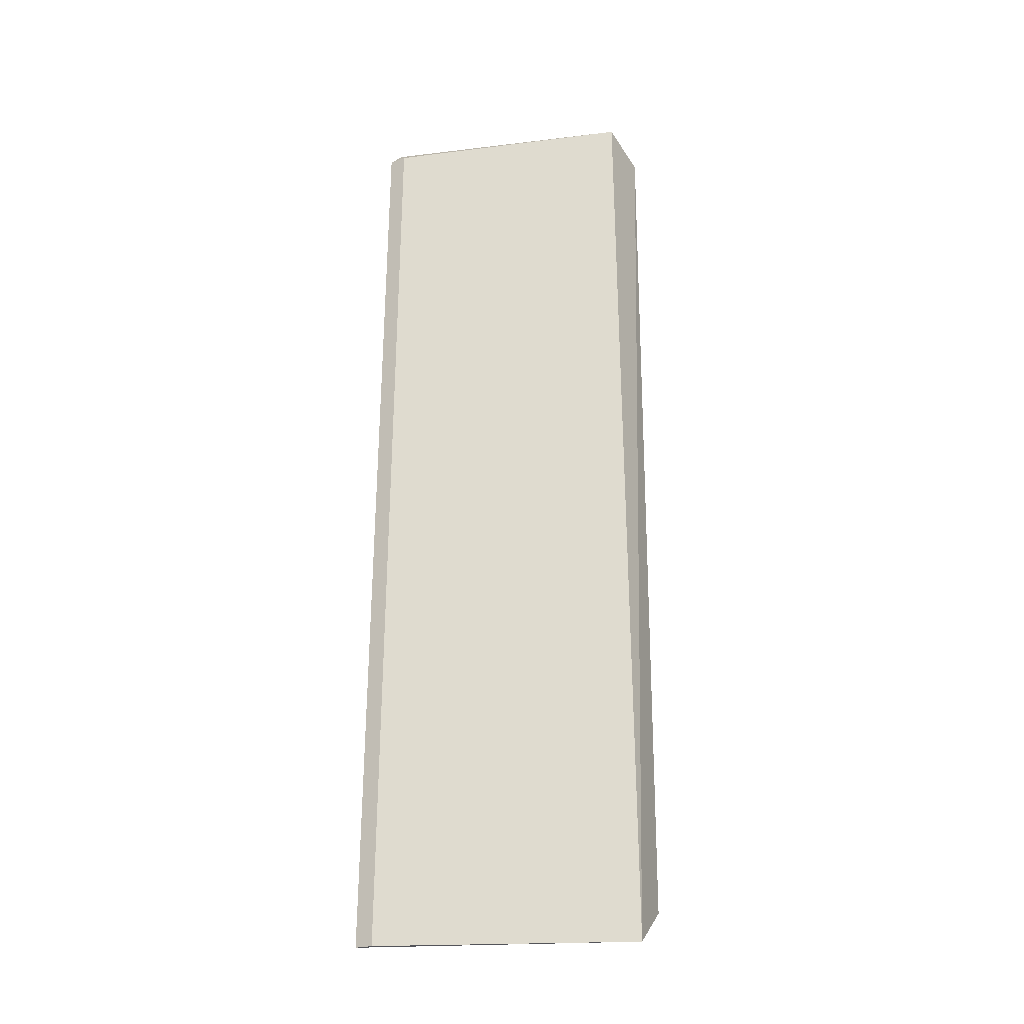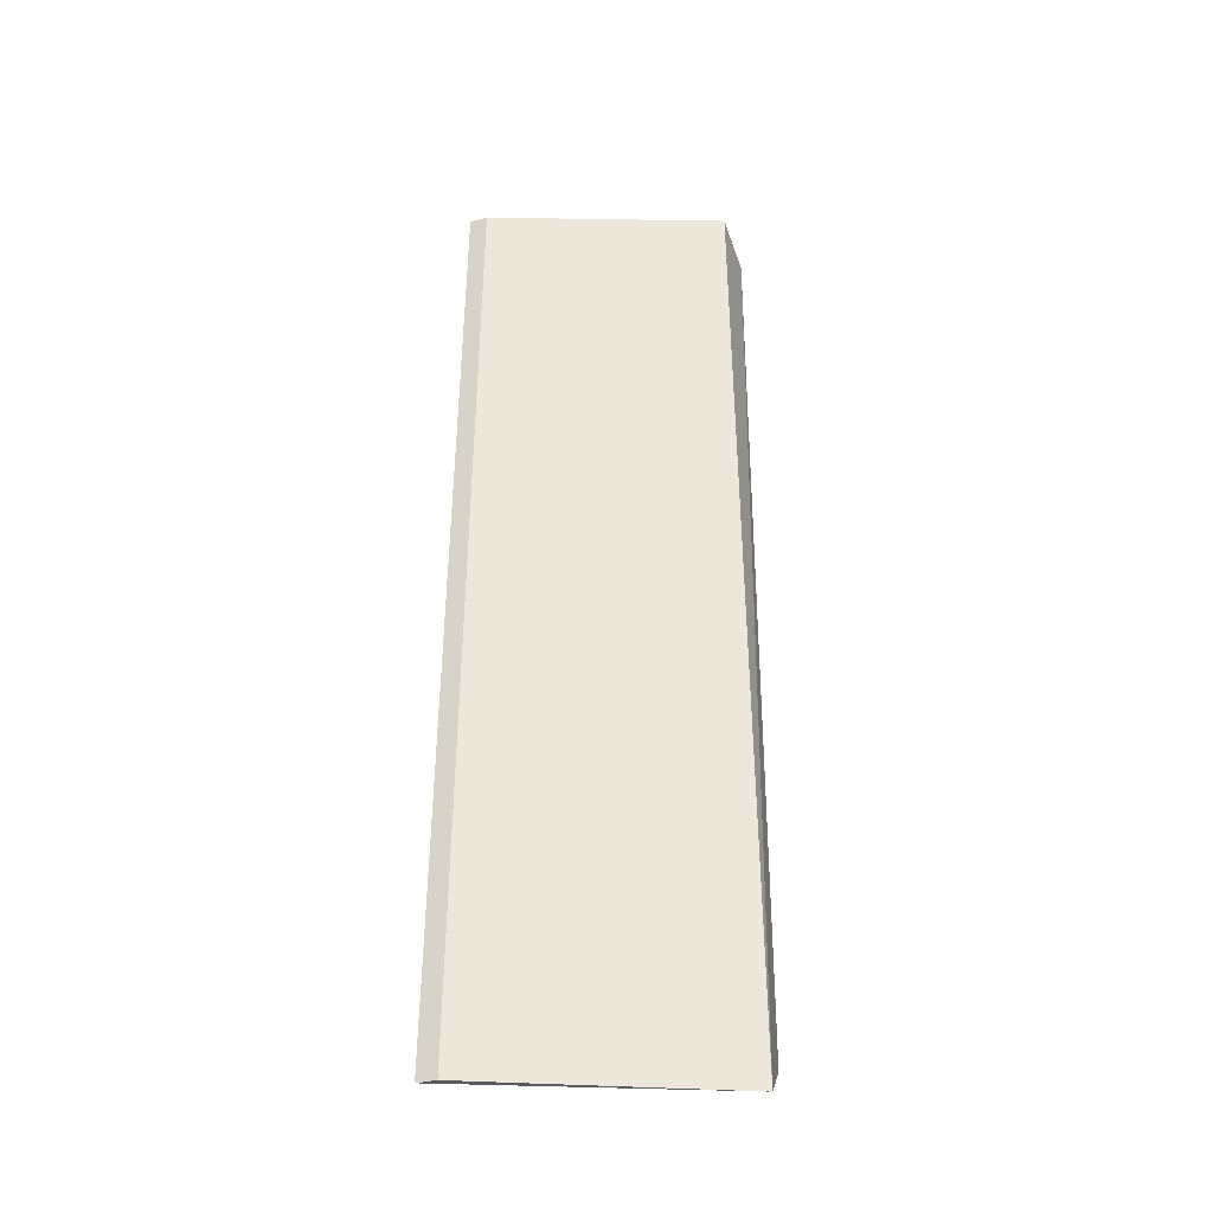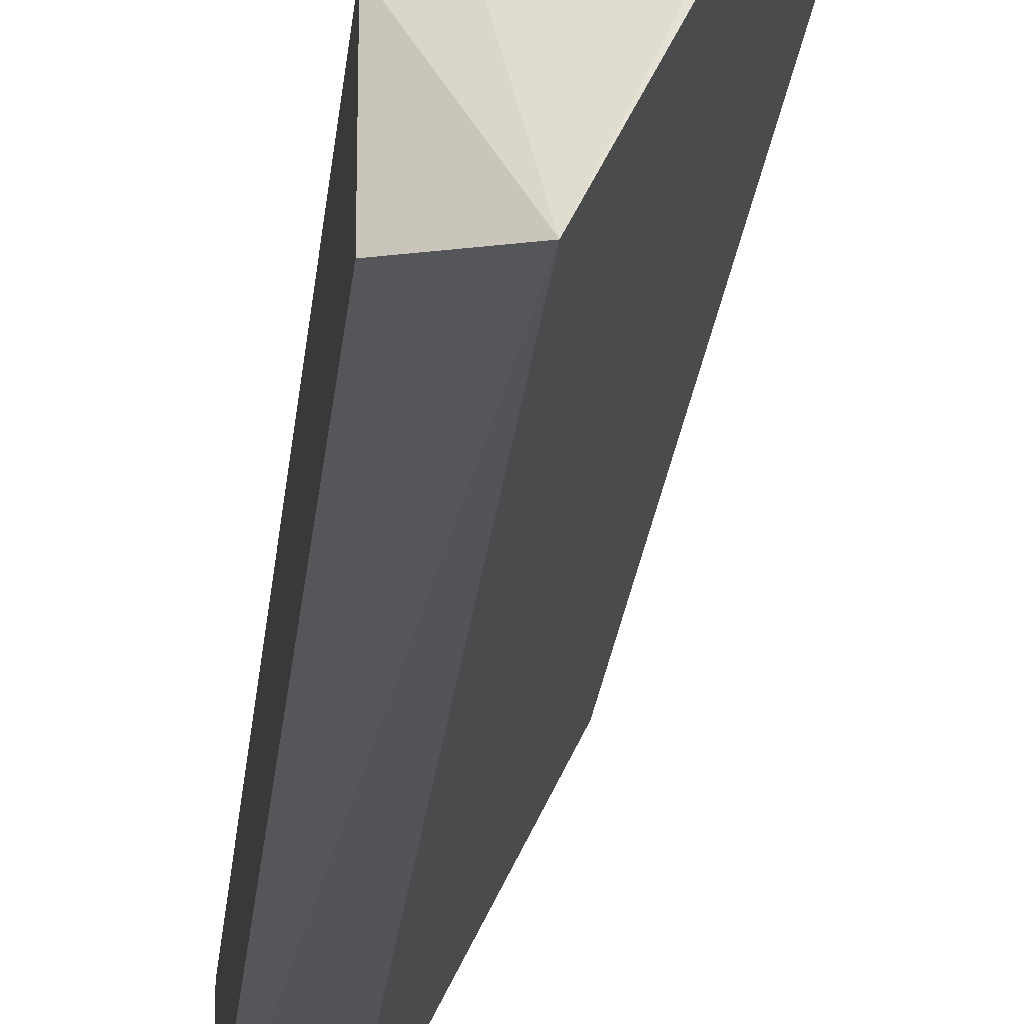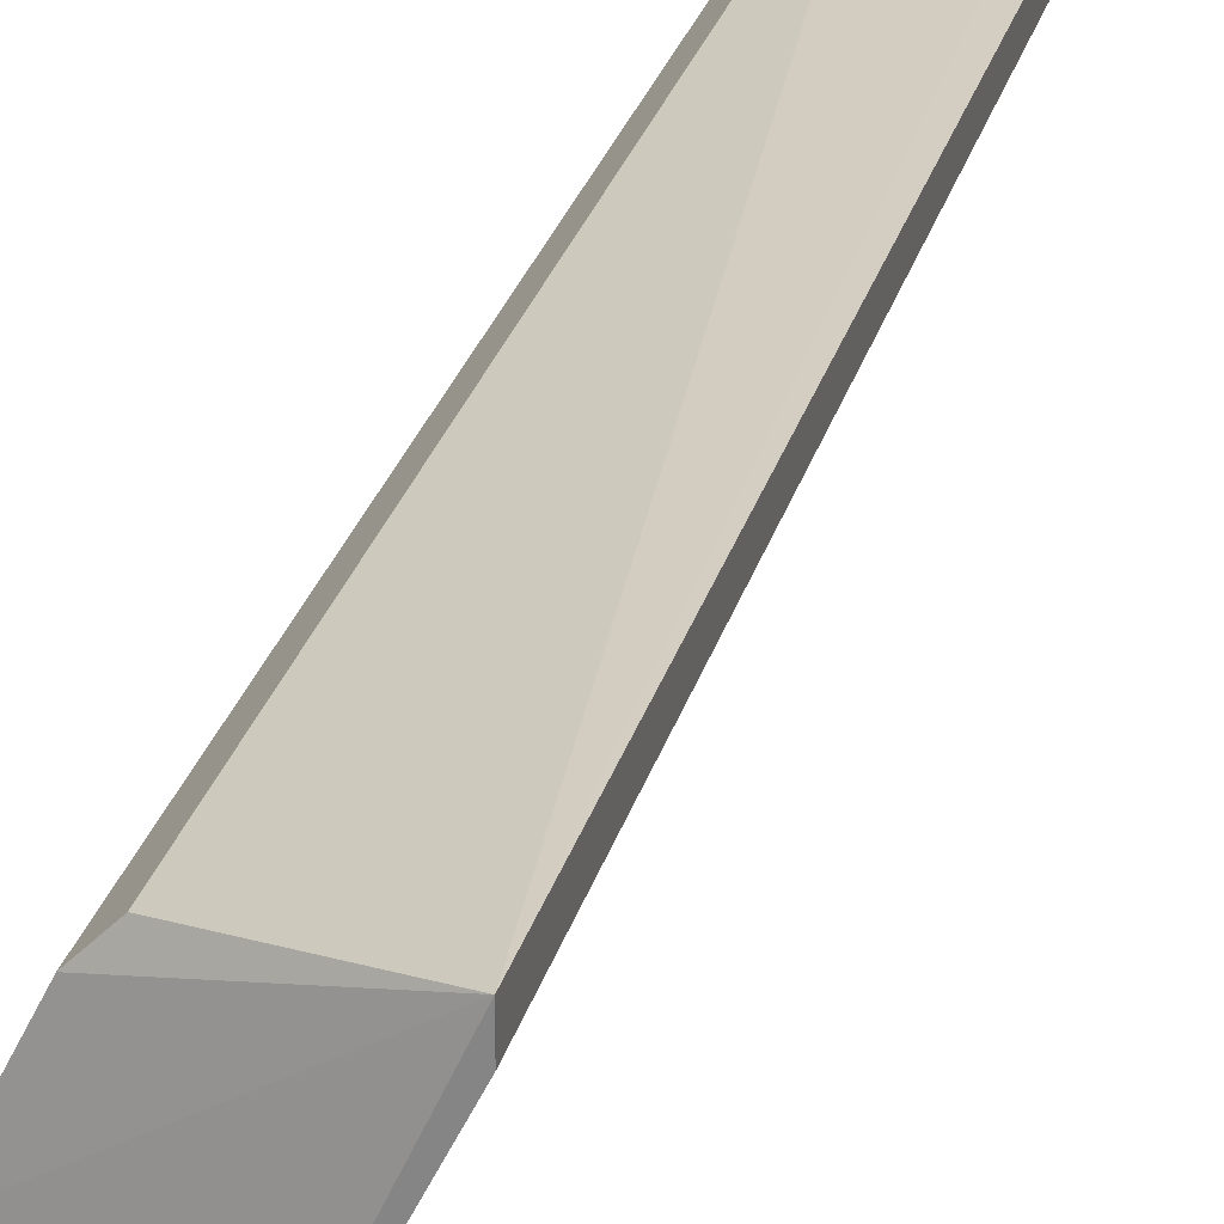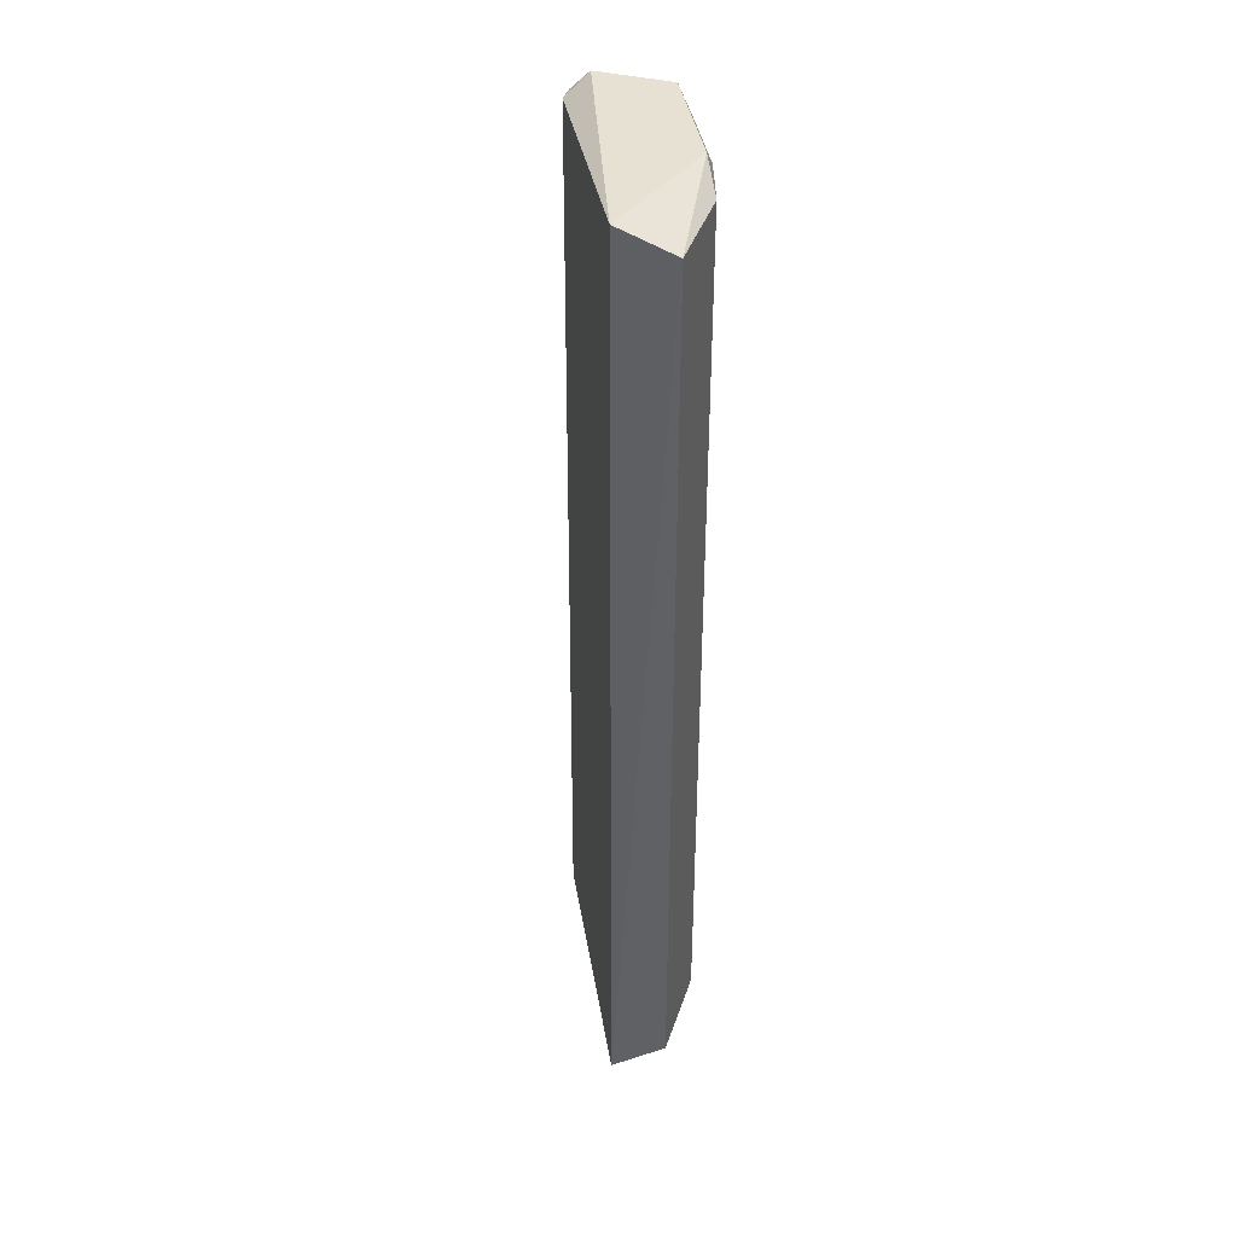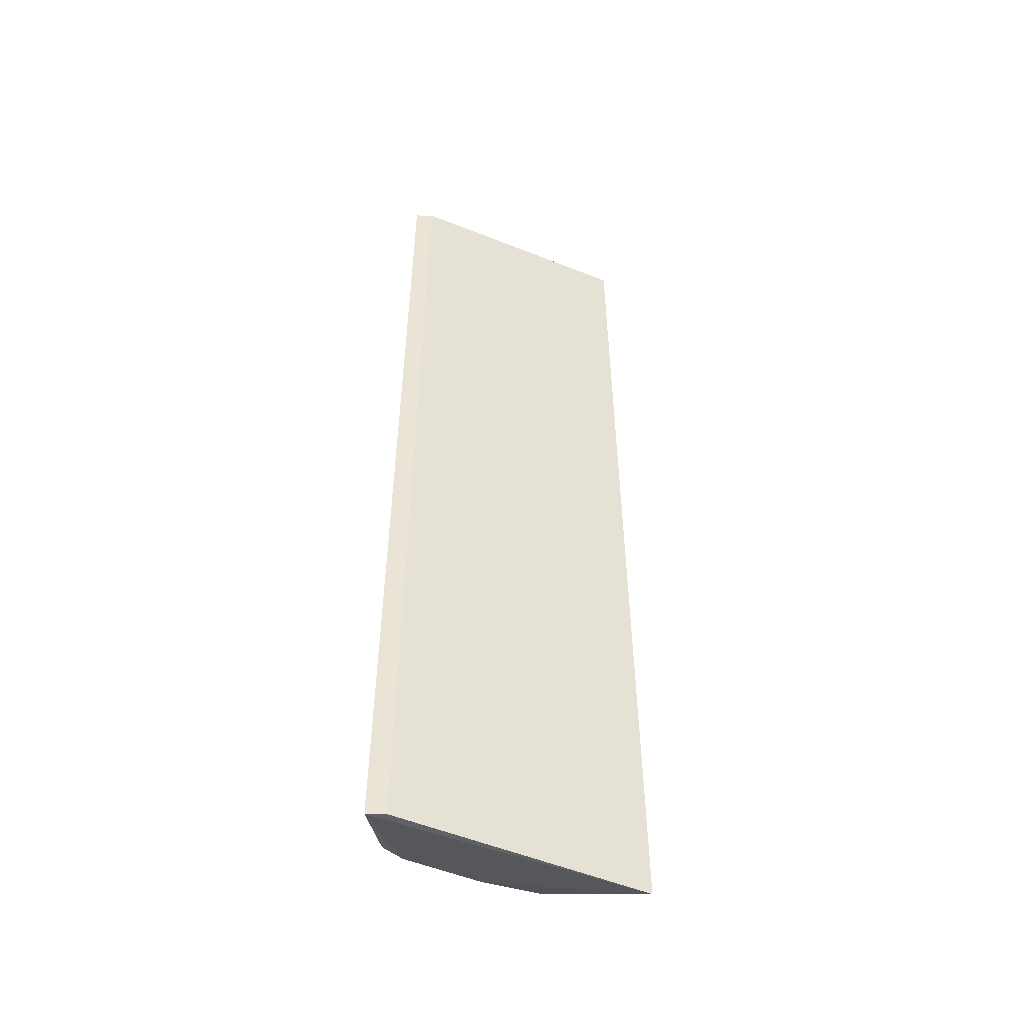
<metadata>
{"format":"obj","ext":"obj","renderer":"f3d","projection":"perspective","resolution":1024,"background":"white","views":[{"elev":-22.5,"azim":122.8,"up":"+Y"},{"elev":-32.7,"azim":110.8,"up":"+Y"},{"elev":-24.1,"azim":-5.6,"up":"+Z"},{"elev":25.3,"azim":13.6,"up":"+Z"},{"elev":39.4,"azim":-162.6,"up":"+Y"},{"elev":-46.1,"azim":89.3,"up":"+Y"}]}
</metadata>
<code>
v -0.3437 -0.2239 -0.001696
v -0.2578 0.3022 0.1379
v -0.3007 0.3022 0.1379
v -0.2433 -0.2445 0.1434
v -0.3115 0.3022 -0.001696
v -0.3115 -0.2239 0.1272
v -0.3437 0.2915 0.05201
v -0.3127 -0.2445 -0.00715
v -0.247 0.2915 0.1272
v -0.3437 0.2915 -0.001696
v -0.3437 -0.2239 0.05201
v -0.2433 -0.2445 0.1318
v -0.3329 0.2915 0.08419
v -0.3007 -0.2239 0.1379
v -0.3329 -0.2239 0.08419
v -0.3115 0.2915 0.1272
v -0.247 0.2915 0.1379
v -0.3329 0.3022 0.07345
f 7 13 18
f 2 3 4
f 3 2 5
f 5 2 9
f 1 7 10
f 8 1 10
f 5 8 10
f 7 1 11
f 1 8 11
f 8 5 12
f 4 8 12
f 9 4 12
f 5 9 12
f 7 11 13
f 4 3 14
f 3 6 14
f 6 4 14
f 4 6 15
f 8 4 15
f 11 8 15
f 6 13 15
f 13 11 15
f 6 3 16
f 3 13 16
f 13 6 16
f 2 4 17
f 9 2 17
f 4 9 17
f 3 5 18
f 10 7 18
f 5 10 18
f 13 3 18

</code>
